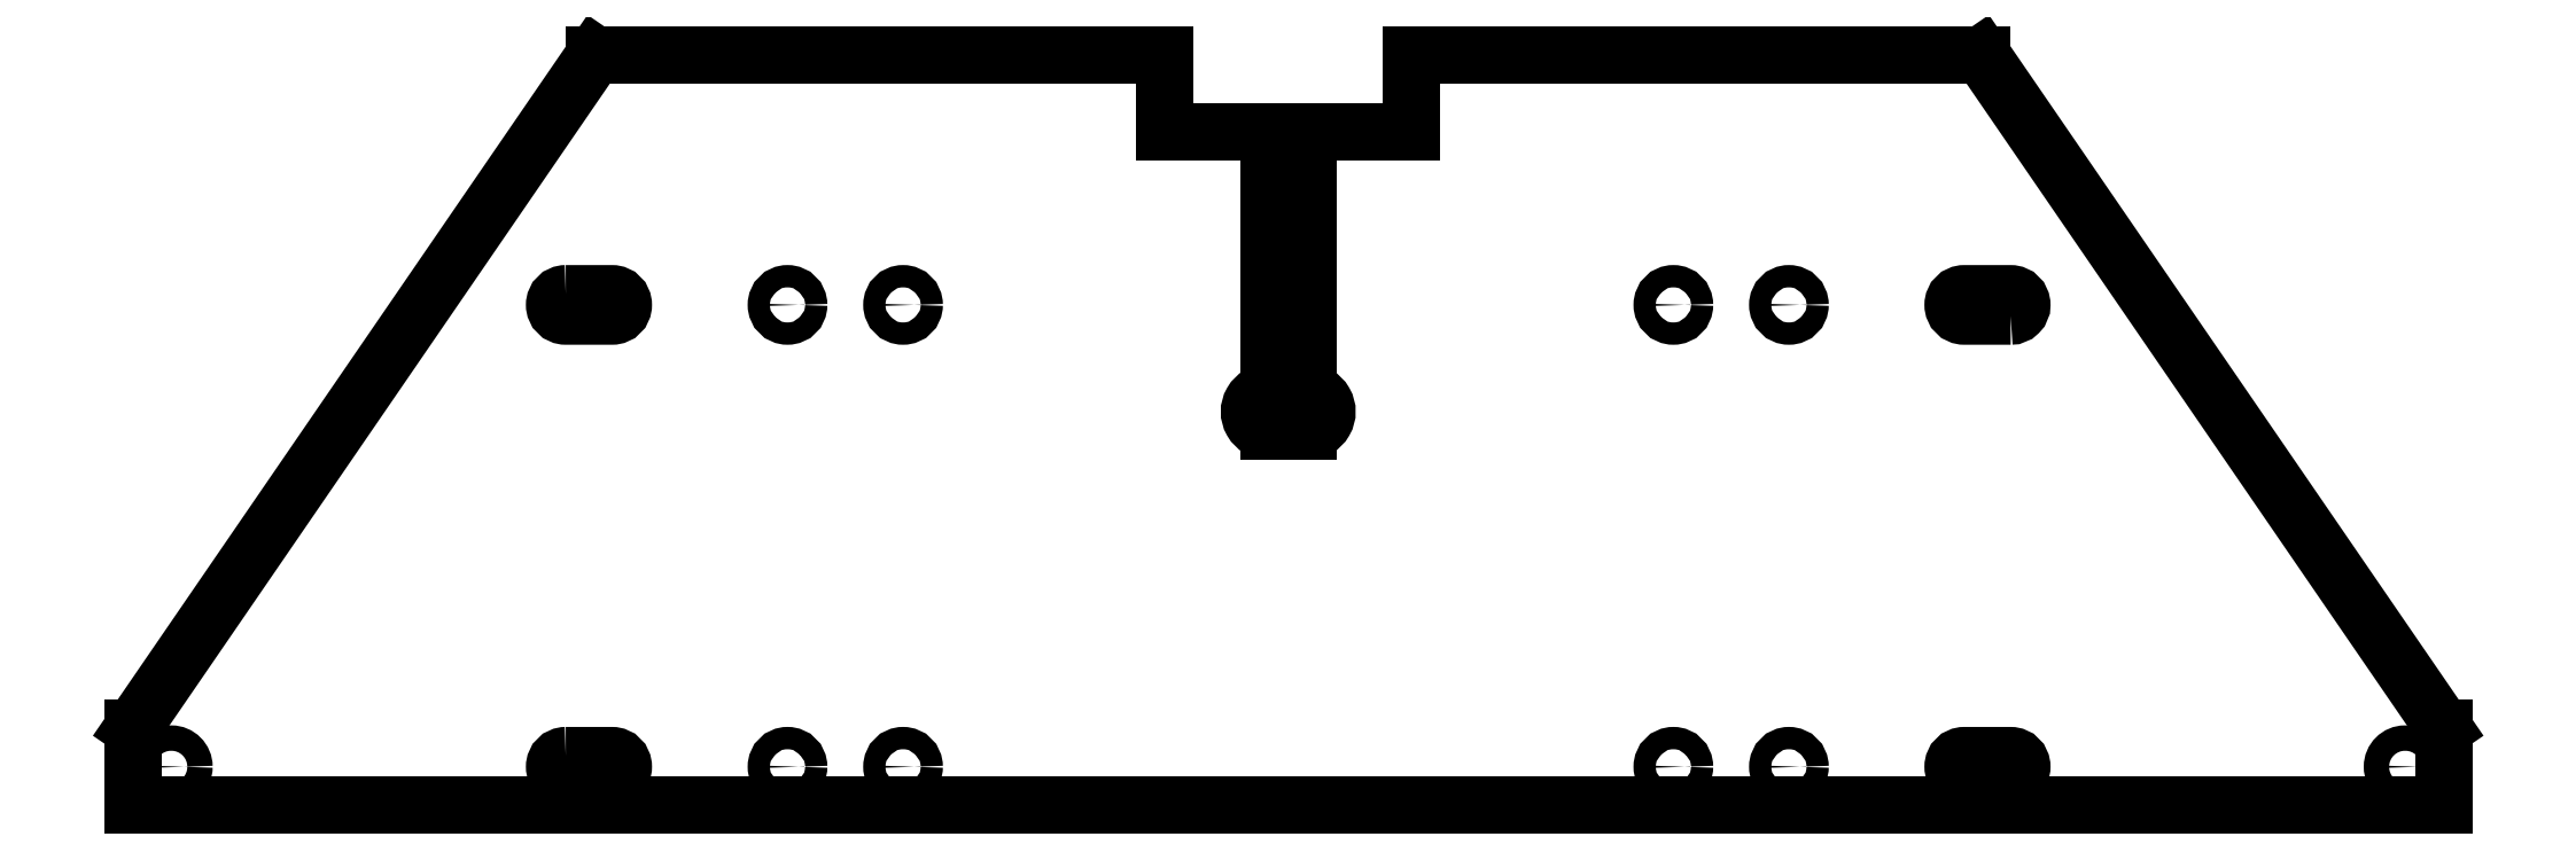
<metadata>
{"format":"dxf","ext":"dxf","renderer":"ezdxf+matplotlib","layout":"modelspace","background":"white","min_lineweight":24,"dpi":150}
</metadata>
<code>
0
SECTION
2
ENTITIES
0
LINE
8
0
10
172
20
207.2
30
1.776e-14
11
172
21
275
31
-1.776e-14
0
LINE
8
0
10
145
20
295
30
8.882e-15
11
-2.968
21
295
31
8.882e-15
0
LINE
8
0
10
145
20
275
30
8.882e-15
11
145
21
295
31
8.882e-15
0
LINE
8
0
10
172
20
275
30
-8.882e-15
11
145
21
275
31
-8.882e-15
0
LINE
8
0
10
209
20
295
30
1.776e-14
11
209
21
275
31
1.776e-14
0
LINE
8
0
10
209
20
275
30
1.776e-14
11
182.1
21
275
31
1.998e-14
0
LINE
8
0
10
182.1
20
275
30
1.998e-14
11
182.1
21
207.2
31
0
0
ARC
8
0
10
182.1
20
202.2
30
-2.19e-46
40
5
210
8.758e-47
220
1.233e-32
230
1
50
-90
51
90
0
LINE
8
0
10
182.1
20
197.2
30
6.163e-32
11
172
21
197.2
31
0
0
ARC
8
0
10
172
20
202.2
30
1.776e-14
40
5
210
3.787e-29
220
-2.69e-43
230
1
50
90
51
270
0
LINE
8
0
10
-2.968
20
295
30
8.882e-15
11
-123
21
120
31
1.776e-14
0
LINE
8
0
10
-123
20
120
30
1.776e-14
11
-123
21
100
31
8.882e-15
0
LINE
8
0
10
-123
20
100
30
8.882e-15
11
477
21
100
31
-1.776e-14
0
LINE
8
0
10
477
20
100
30
-1.776e-14
11
477
21
120
31
-1.776e-14
0
LINE
8
0
10
477
20
120
30
-1.776e-14
11
357
21
295
31
0
0
LINE
8
0
10
357
20
295
30
0
11
209
21
295
31
1.776e-14
0
CIRCLE
8
0
10
-113
20
110
30
0
40
3.3
210
0
220
-0
230
1
0
CIRCLE
8
0
10
467
20
110
30
1.776e-14
40
3.3
210
0
220
-0
230
1
0
LWPOLYLINE
8
0
90
5
70
1
43
0
10
364.6
20
227.1
10
352.6
20
227.1
42
-1
10
352.6
20
232.9
10
364.6
20
232.9
42
-0.4142
10
367.5
20
230
42
-0.4142
0
LWPOLYLINE
8
0
90
4
70
1
43
0
10
-10.54
20
112.9
10
1.506
20
112.9
42
-1
10
1.506
20
107.1
10
-10.54
20
107.1
42
-1
0
LWPOLYLINE
8
0
90
4
70
1
43
0
10
-10.54
20
232.9
10
1.506
20
232.9
42
-1
10
1.506
20
227.1
10
-10.54
20
227.1
42
-1
0
LWPOLYLINE
8
0
90
5
70
1
43
0
10
364.6
20
107.1
10
352.6
20
107.1
42
-1
10
352.6
20
112.9
10
364.6
20
112.9
42
-0.4142
10
367.5
20
110
42
-0.4142
0
CIRCLE
8
0
10
307
20
230
30
3.553e-14
40
2.9
210
5.551e-17
220
0
230
1
0
CIRCLE
8
0
10
47.03
20
110
30
0
40
2.9
210
5.551e-17
220
0
230
1
0
CIRCLE
8
0
10
47.03
20
230
30
2.22e-15
40
2.9
210
5.551e-17
220
0
230
1
0
CIRCLE
8
0
10
277
20
110
30
1.776e-14
40
2.9
210
5.551e-17
220
0
230
1
0
CIRCLE
8
0
10
277
20
230
30
1.776e-14
40
2.9
210
5.551e-17
220
0
230
1
0
CIRCLE
8
0
10
77.03
20
110
30
0
40
2.9
210
5.551e-17
220
0
230
1
0
CIRCLE
8
0
10
77.03
20
230
30
-8.882e-15
40
2.9
210
5.551e-17
220
0
230
1
0
CIRCLE
8
0
10
307
20
110
30
0
40
2.9
210
5.551e-17
220
0
230
1
0
ENDSEC
0
EOF

</code>
